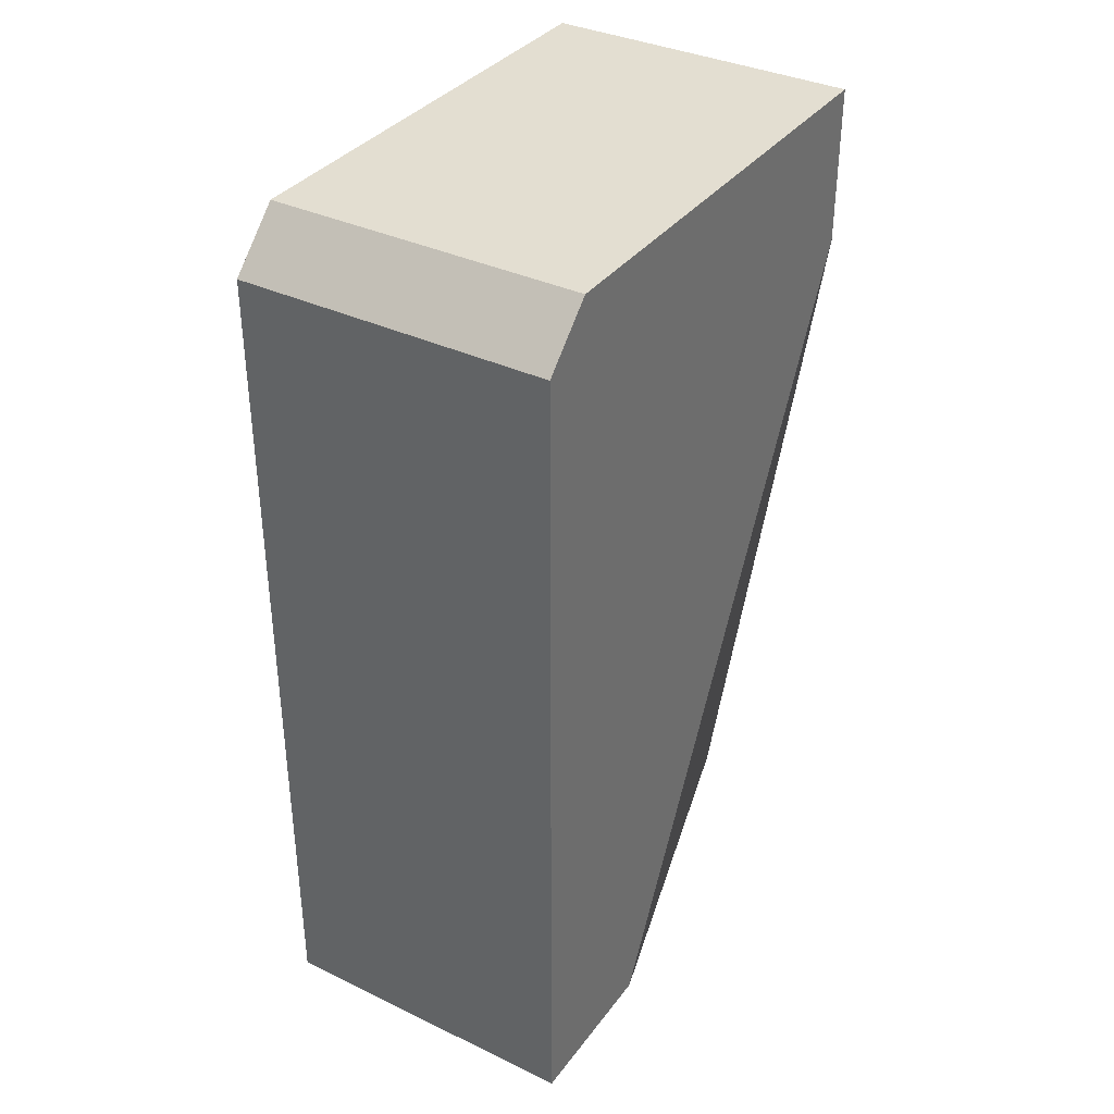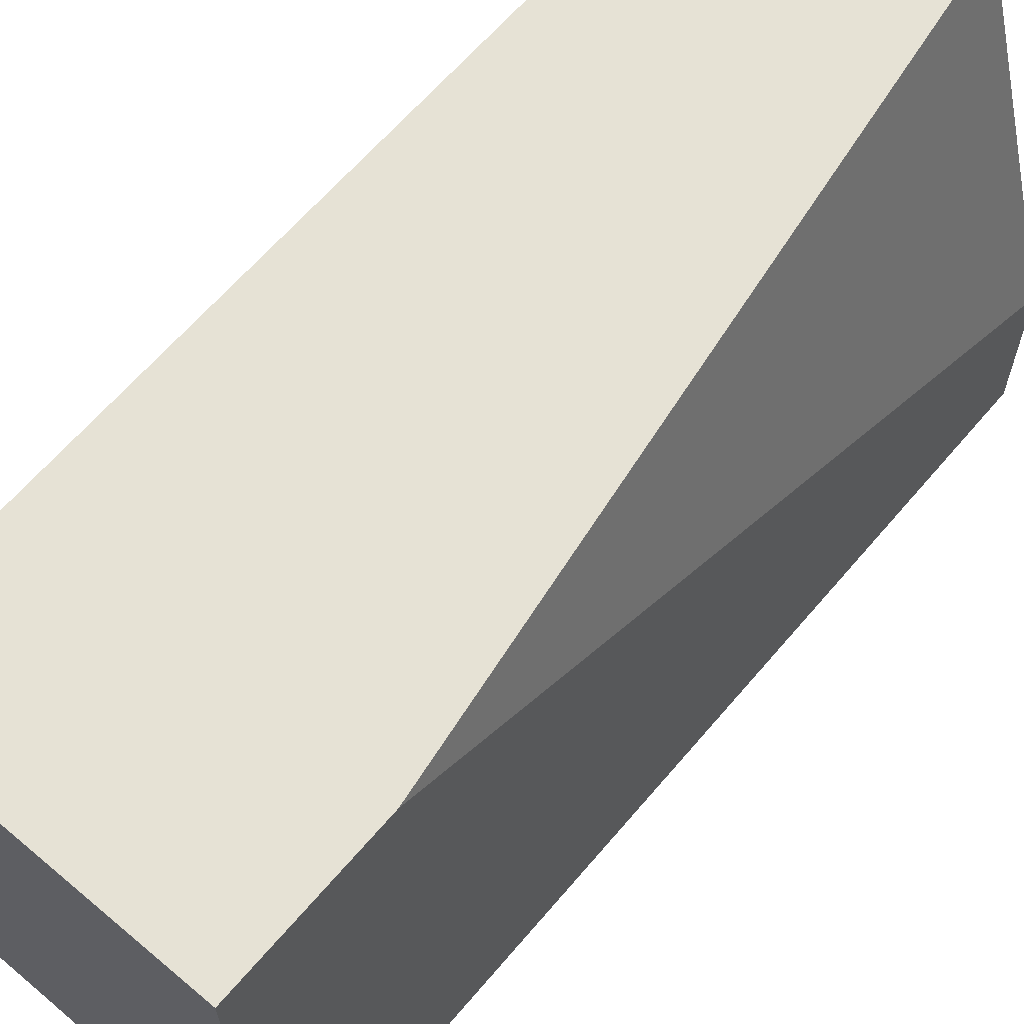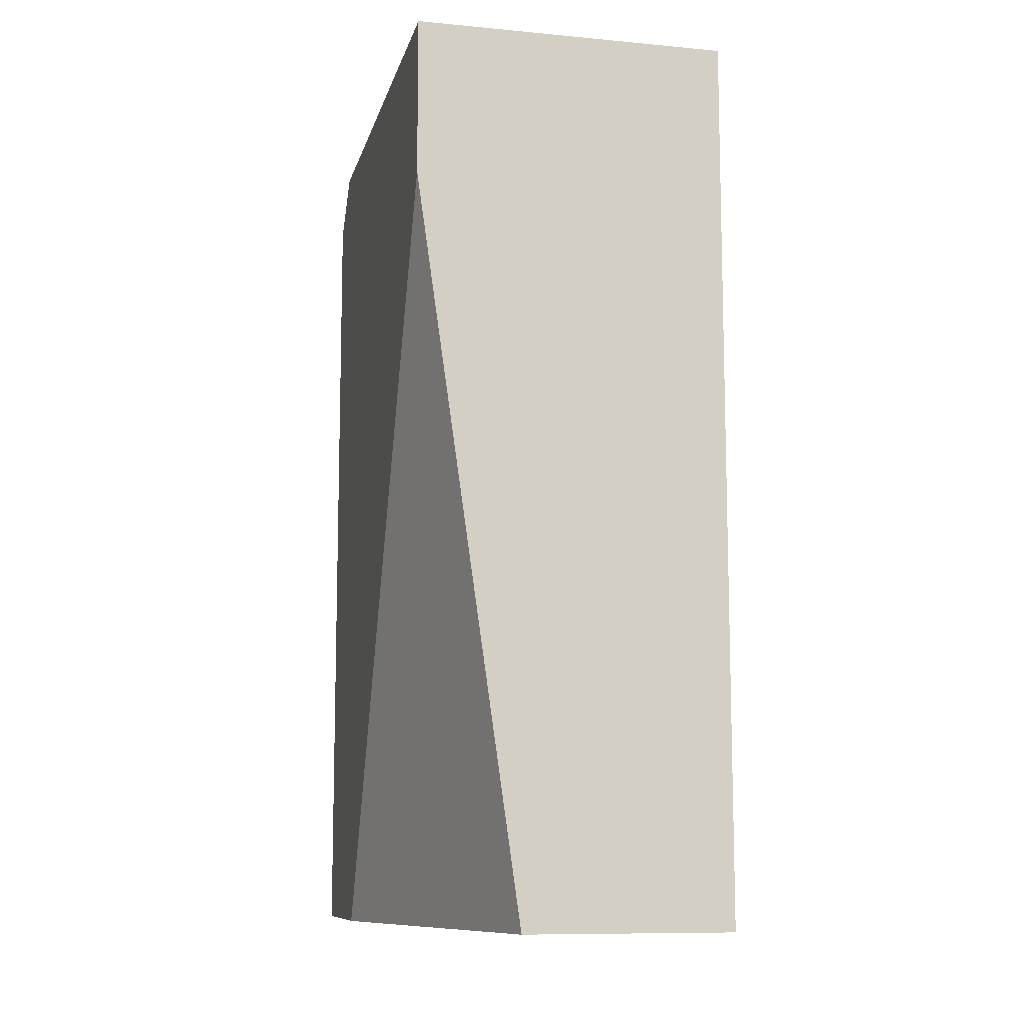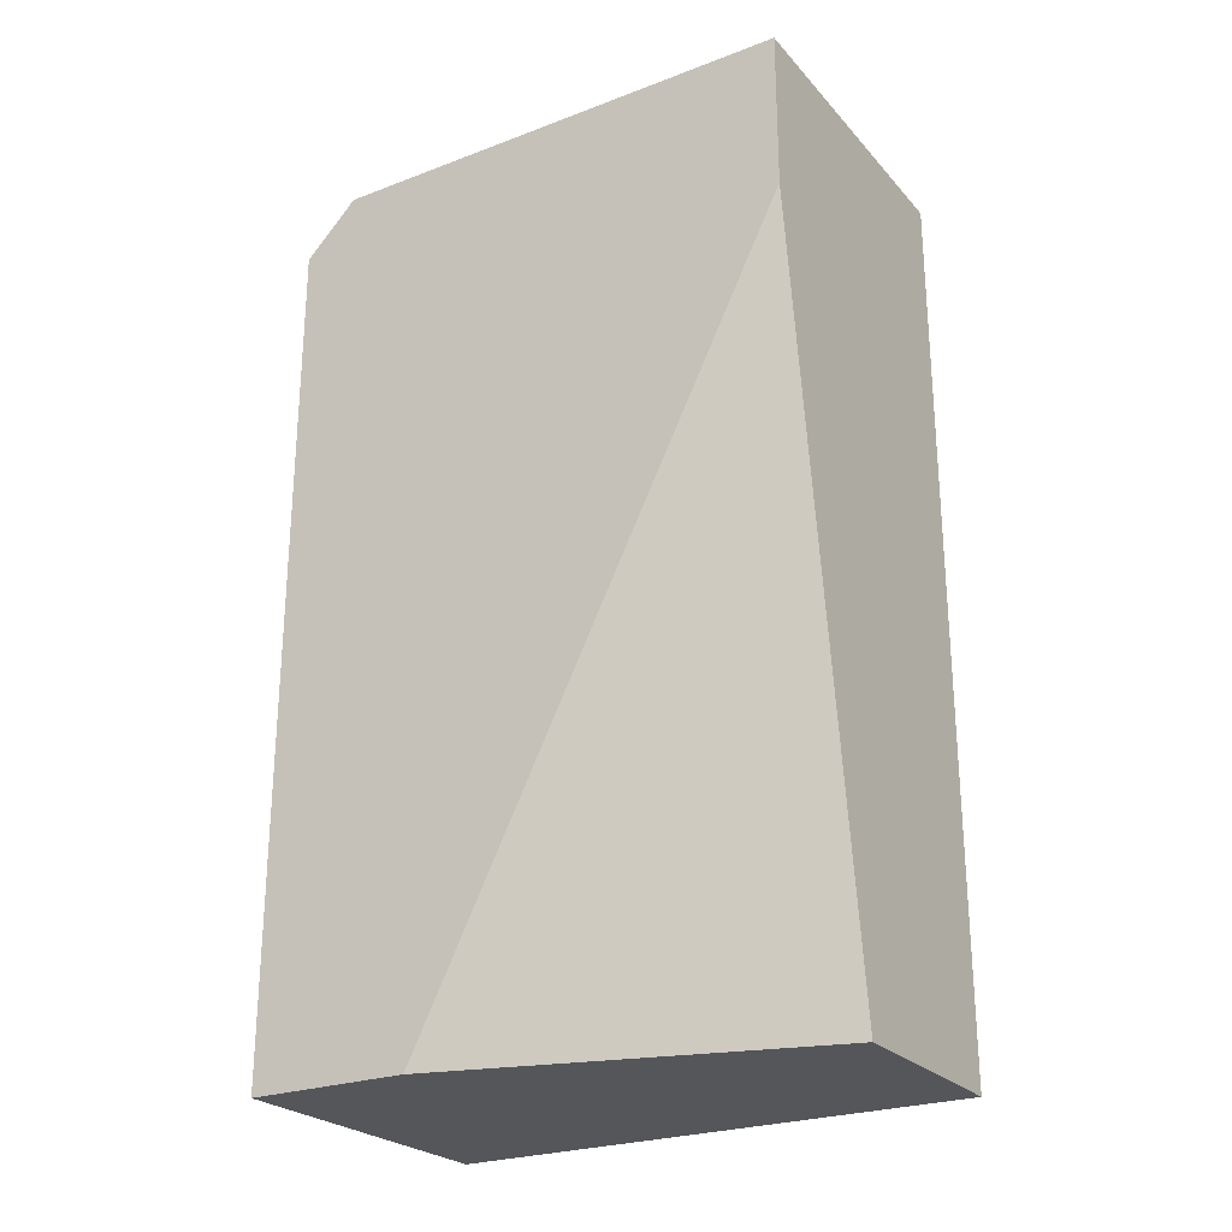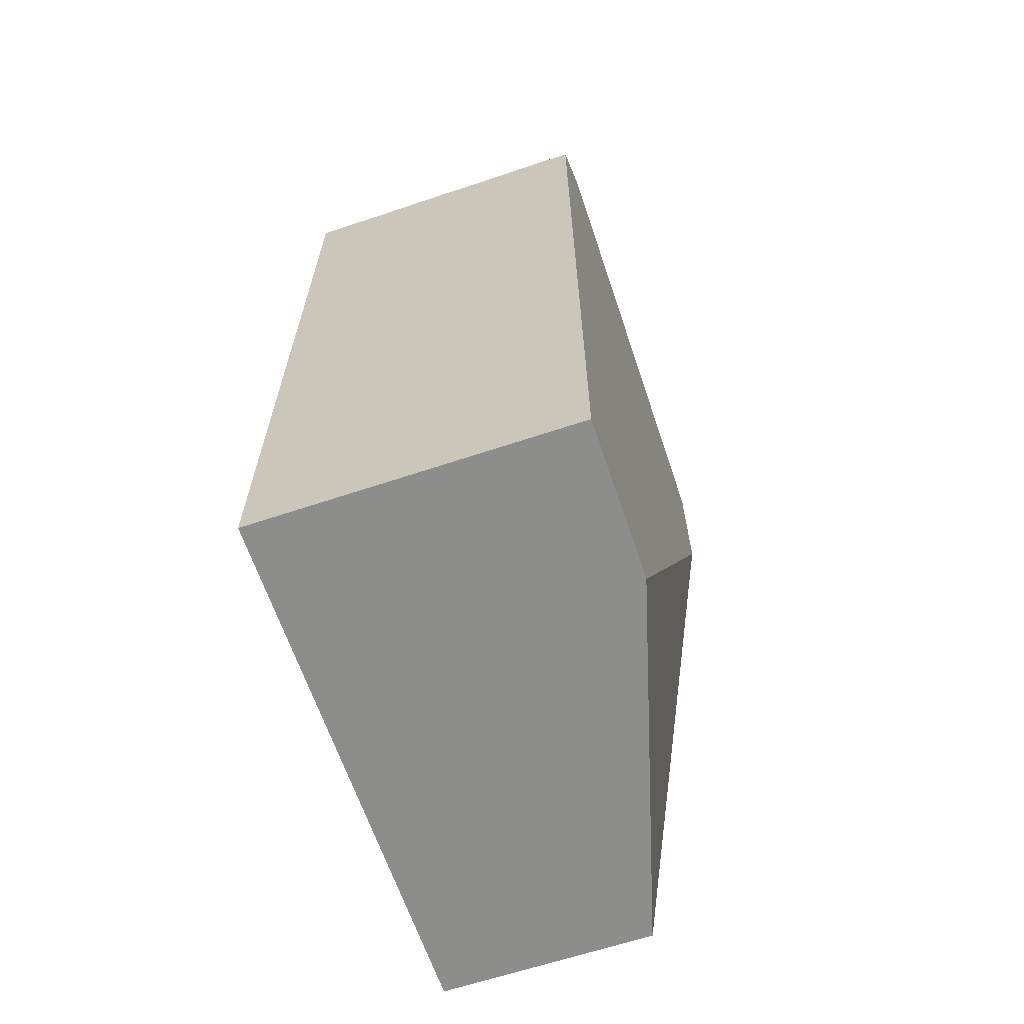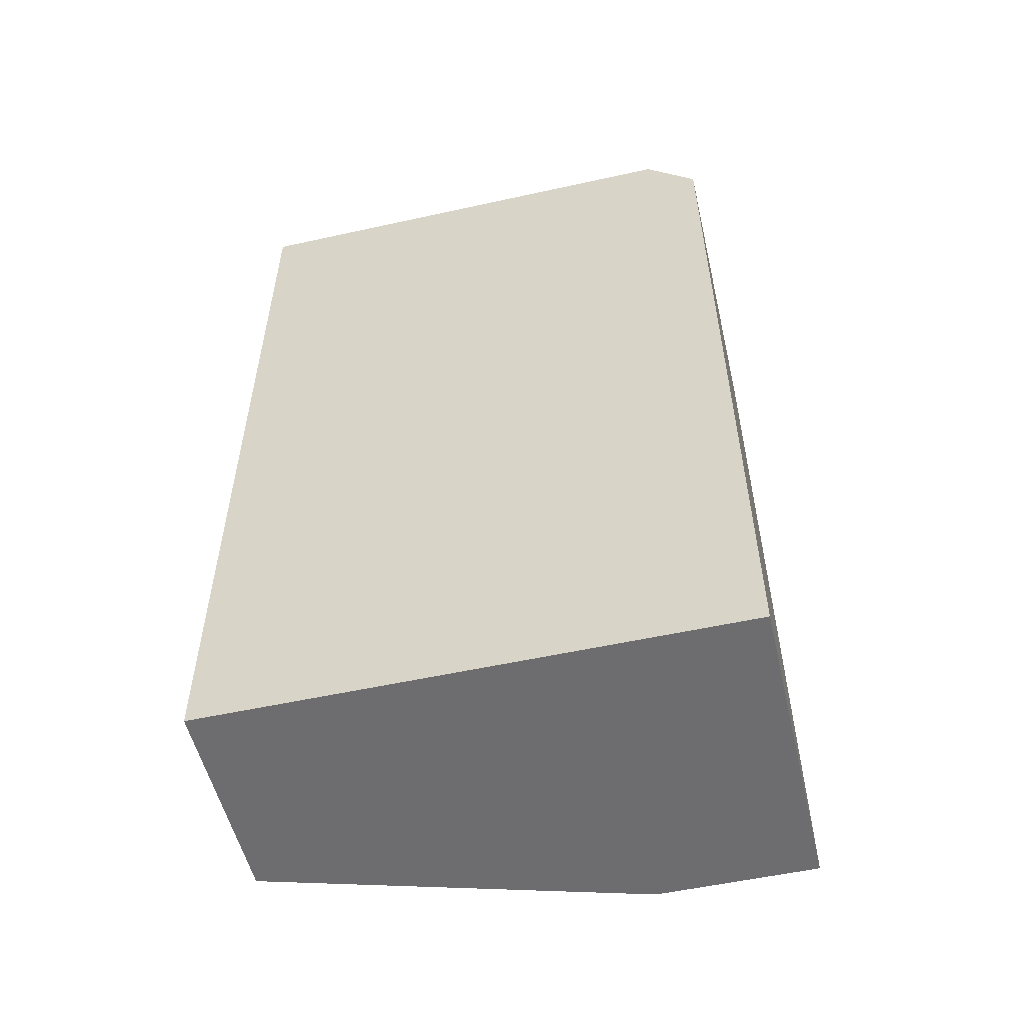
<metadata>
{"format":"obj","ext":"obj","renderer":"f3d","projection":"perspective","resolution":1024,"background":"white","views":[{"elev":36.0,"azim":32.0,"up":"+Z"},{"elev":63.9,"azim":40.3,"up":"+Y"},{"elev":-10.1,"azim":166.8,"up":"+Z"},{"elev":-25.2,"azim":121.4,"up":"+Z"},{"elev":-64.4,"azim":18.6,"up":"+Z"},{"elev":-54.1,"azim":-76.8,"up":"+Z"}]}
</metadata>
<code>
v -0.05892 -0.007246 0.02118
v -0.05647 -0.0195 0.04078
v -0.05647 -0.0195 0.02118
v -0.05647 -0.007246 0.03833
v -0.05647 -0.007246 0.04201
v -0.05647 -0.01582 0.02118
v -0.05647 -0.01828 0.04201
v -0.06382 -0.0195 0.04078
v -0.06382 -0.0195 0.02118
v -0.06382 -0.007246 0.02118
v -0.06382 -0.007246 0.04201
v -0.06382 -0.01828 0.04201
f 6 1 4
f 9 10 3
f 10 9 8
f 9 3 8
f 7 3 5
f 10 8 11
f 5 10 11
f 7 5 11
f 3 10 1
f 10 5 1
f 5 3 6
f 3 1 6
f 3 7 2
f 7 8 2
f 8 3 2
f 8 7 12
f 7 11 12
f 11 8 12
f 1 5 4
f 5 6 4

</code>
